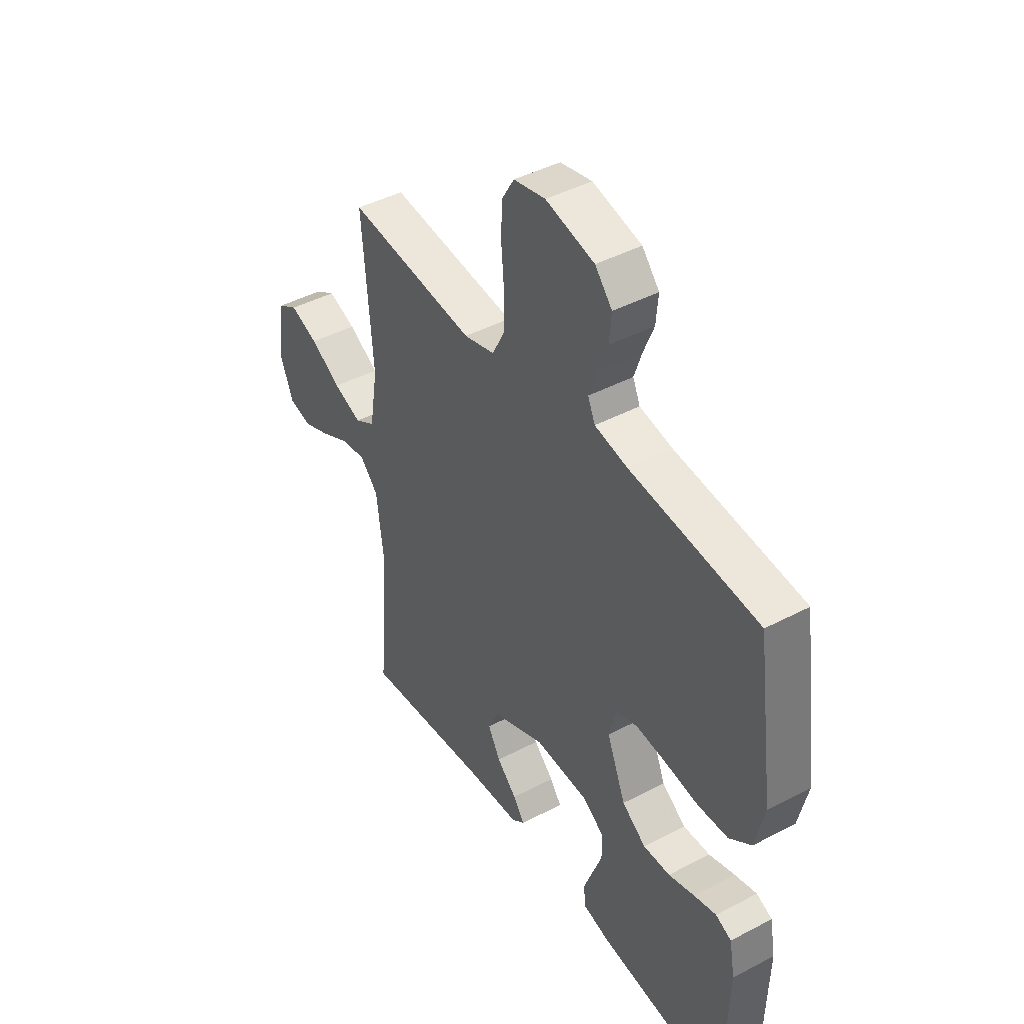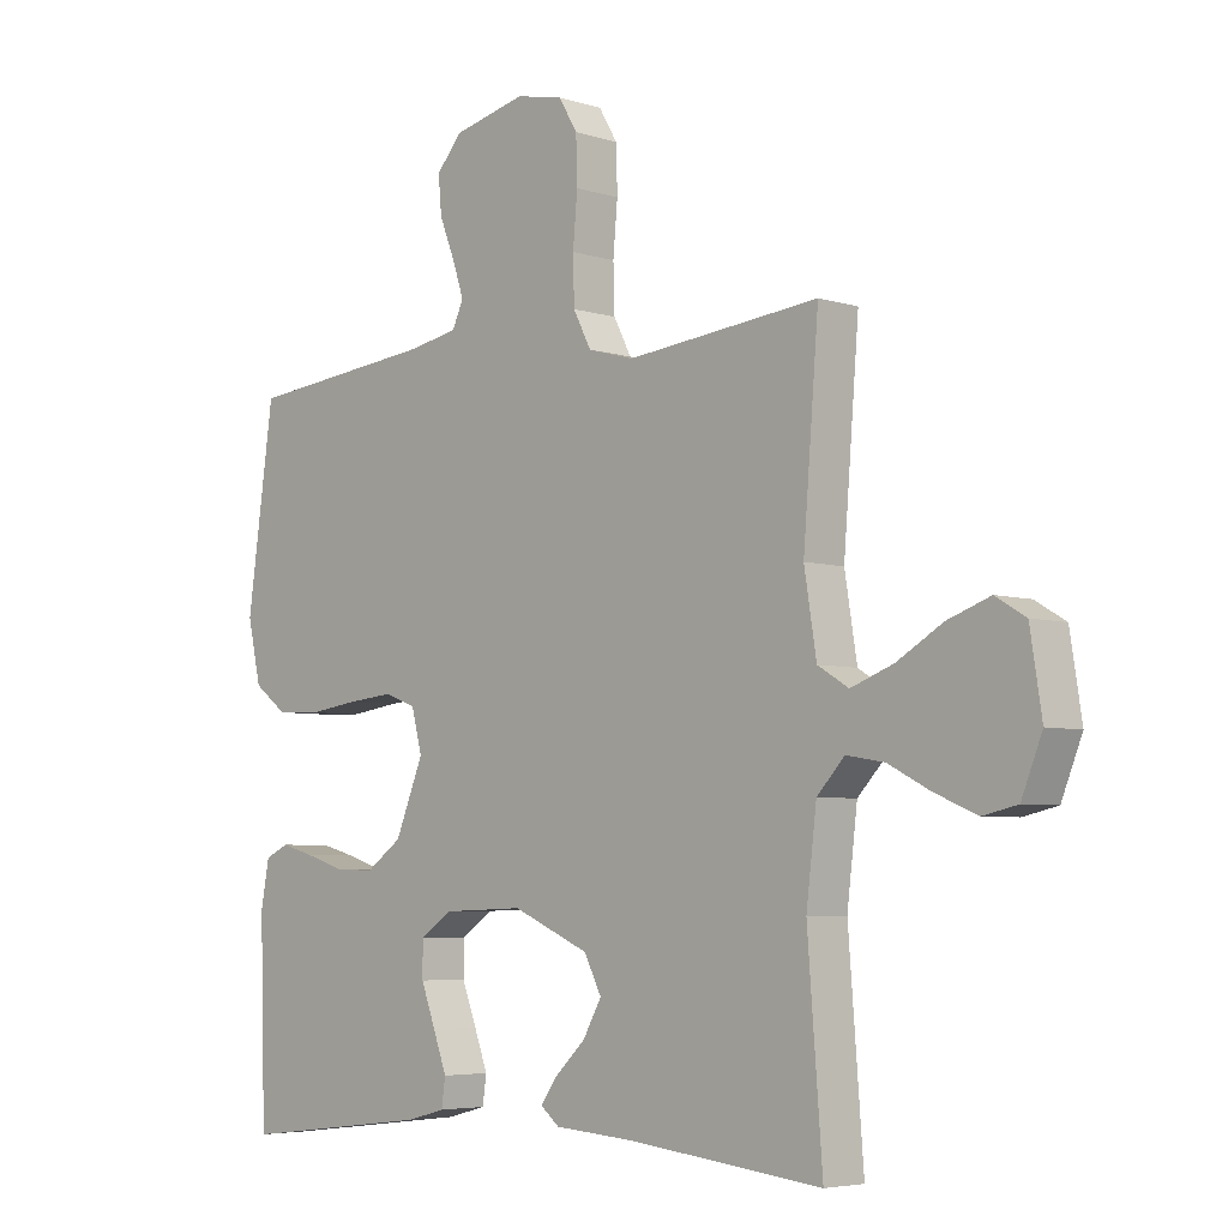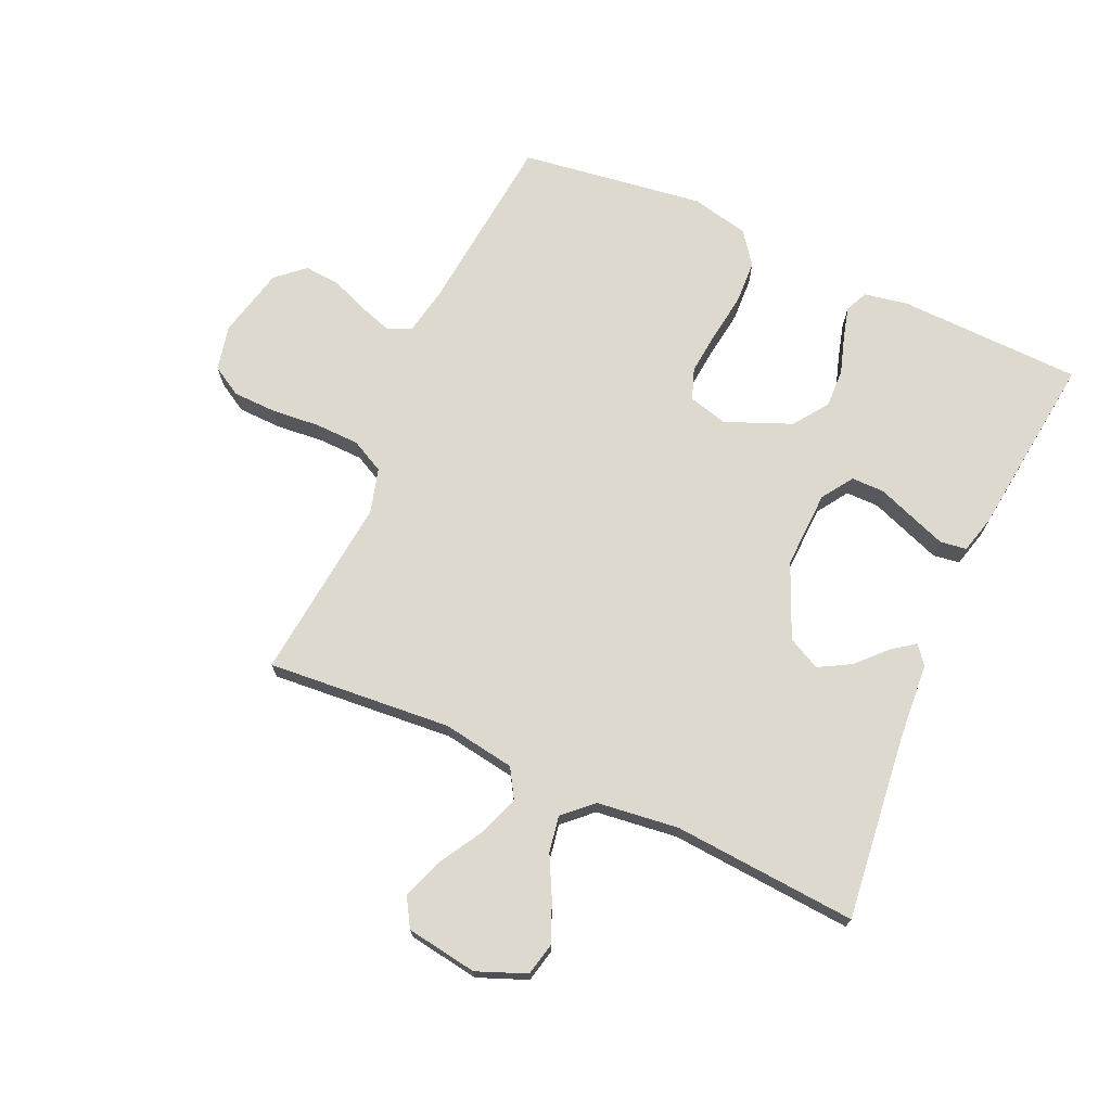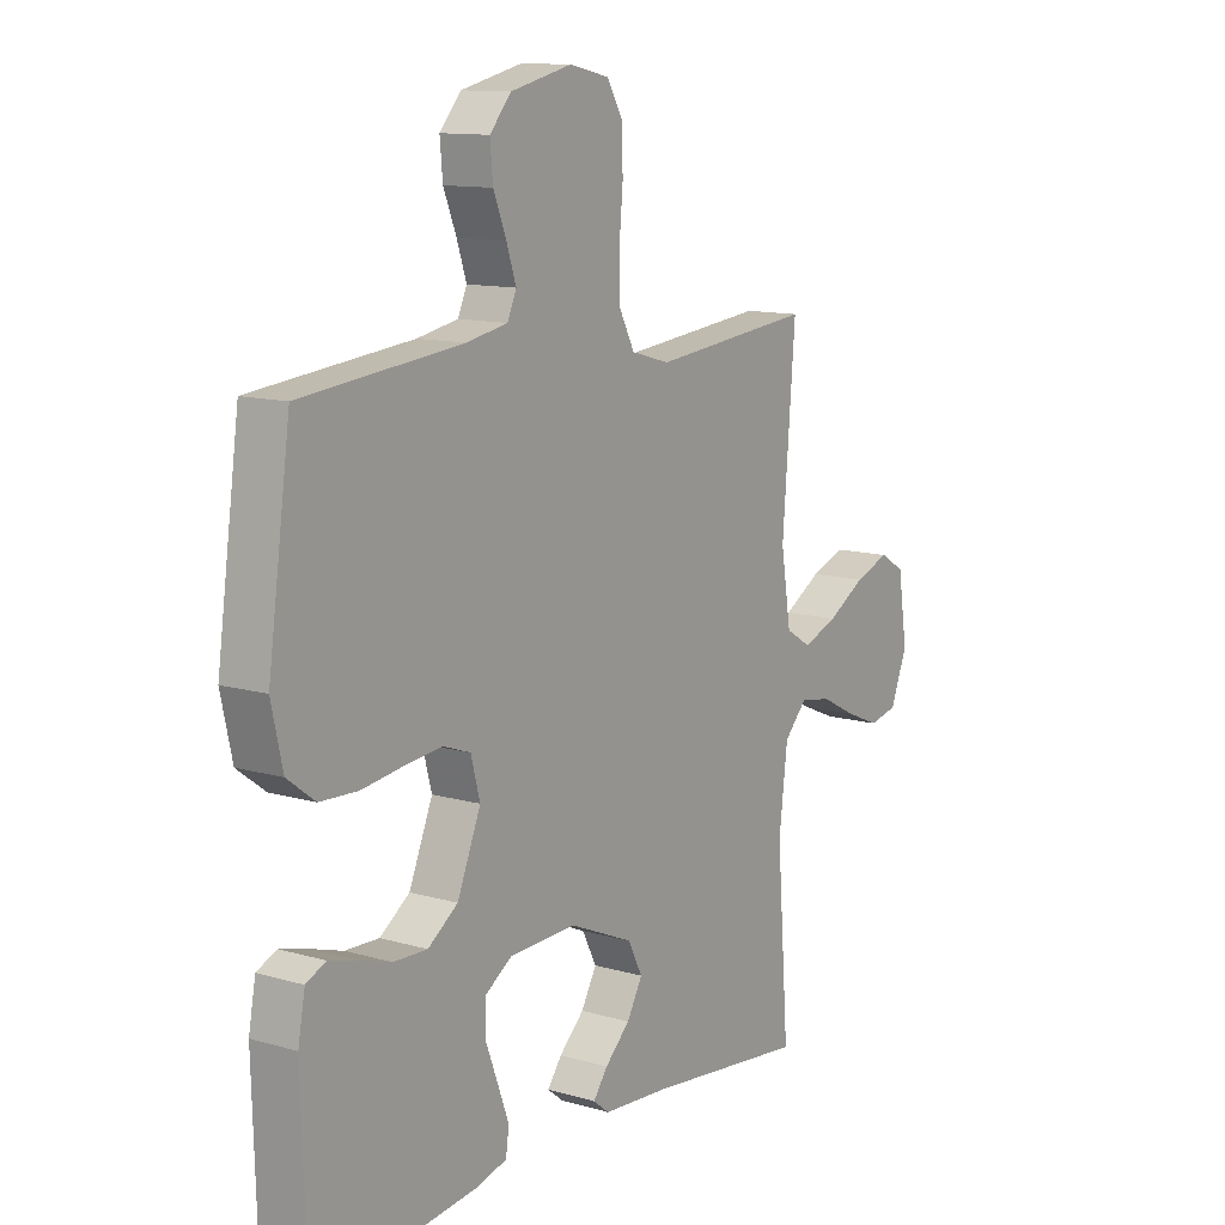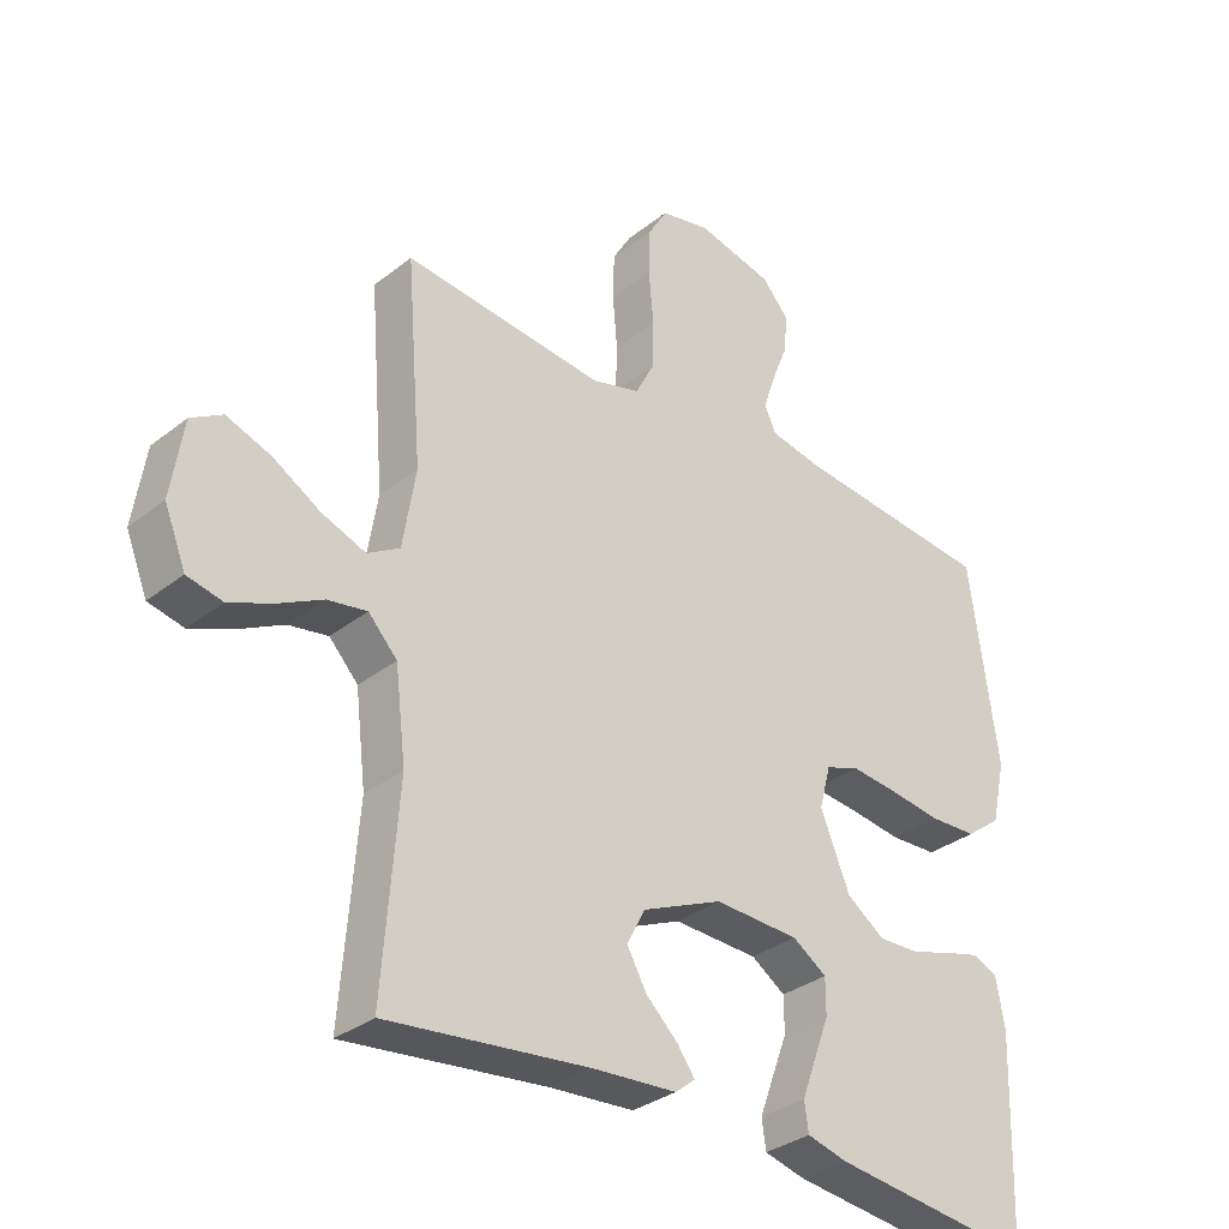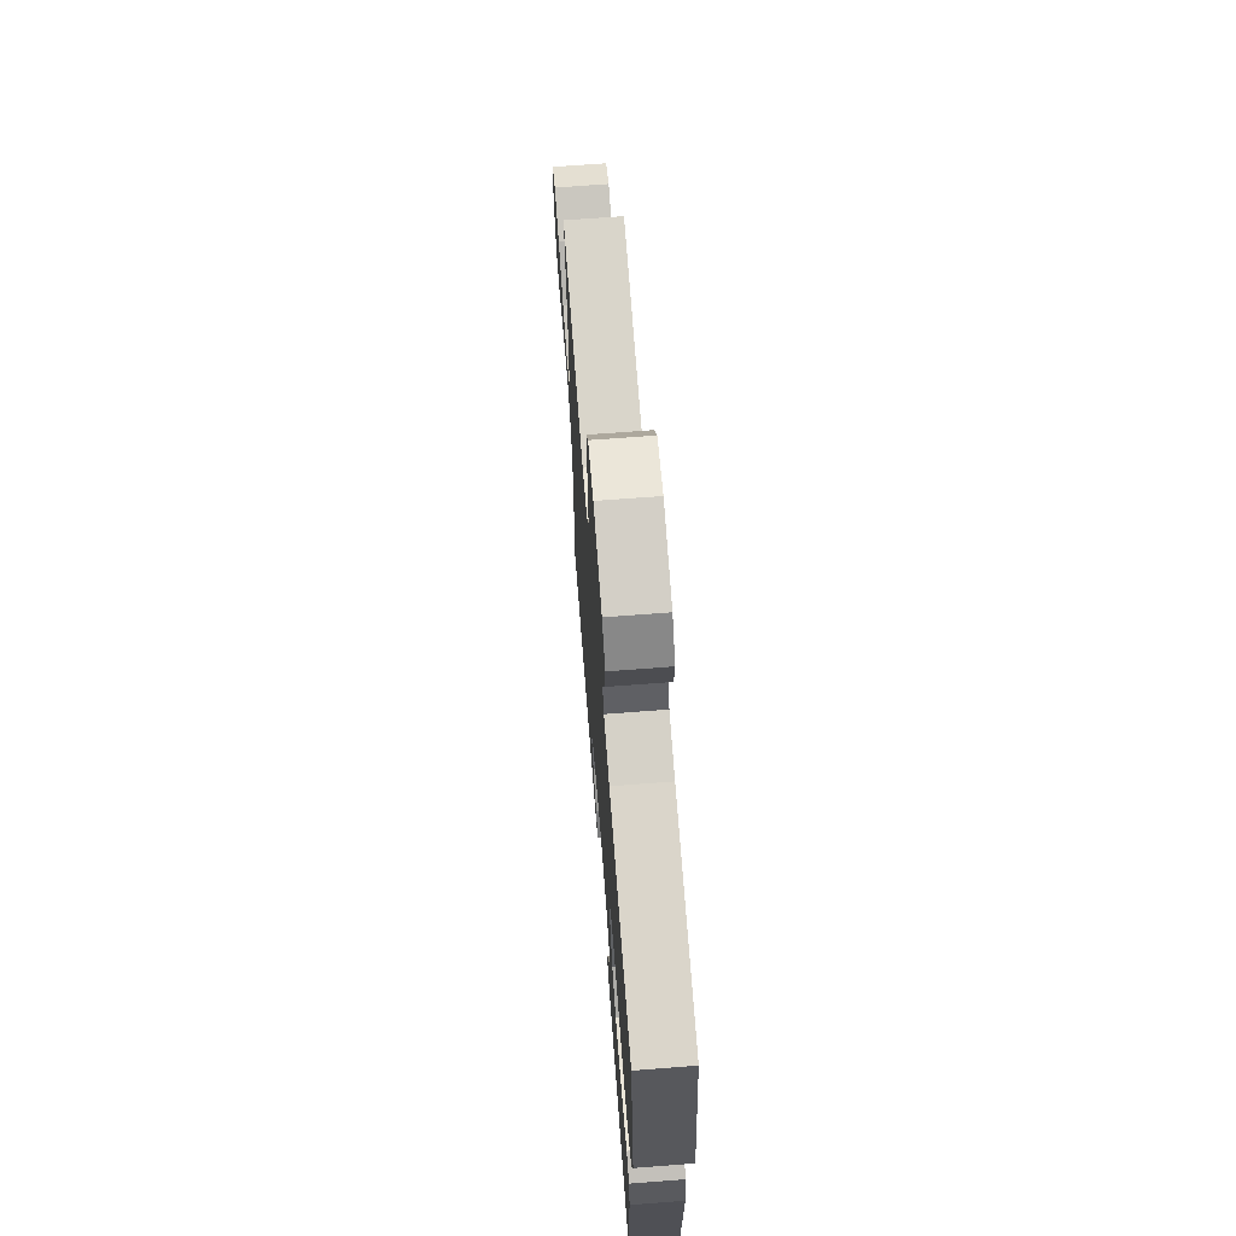
<metadata>
{"format":"obj","ext":"obj","renderer":"f3d","projection":"perspective","resolution":1024,"background":"white","views":[{"elev":43.6,"azim":-121.9,"up":"+Z"},{"elev":-5.1,"azim":45.3,"up":"+Z"},{"elev":71.5,"azim":114.1,"up":"+Y"},{"elev":11.9,"azim":-55.4,"up":"+Z"},{"elev":-32.5,"azim":137.4,"up":"+Z"},{"elev":68.5,"azim":-94.4,"up":"+Z"}]}
</metadata>
<code>
v -0.5 0.07 -0.5
v -0.509 0.07 -0.2
v -0.496 0.07 -0.129
v -0.459 0.07 -0.112
v -0.407 0.07 -0.126
v -0.346 0.07 -0.145
v -0.283 0.07 -0.147
v -0.227 0.07 -0.107
v -0.183 0.07 0
v -0.2 0.07 0.064
v -0.25 0.07 0.082
v -0.32 0.07 0.075
v -0.398 0.07 0.064
v -0.469 0.07 0.067
v -0.521 0.07 0.106
v -0.542 0.07 0.2
v -0.5 0.07 0.5
v -0.2 0.07 0.531
v -0.124 0.07 0.546
v -0.107 0.07 0.584
v -0.125 0.07 0.638
v -0.149 0.07 0.698
v -0.154 0.07 0.756
v -0.114 0.07 0.802
v 0 0.07 0.829
v 0.074 0.07 0.813
v 0.103 0.07 0.764
v 0.105 0.07 0.693
v 0.098 0.07 0.614
v 0.1 0.07 0.542
v 0.128 0.07 0.488
v 0.2 0.07 0.468
v 0.5 0.07 0.5
v 0.476 0.07 0.2
v 0.495 0.07 0.082
v 0.543 0.07 0.053
v 0.609 0.07 0.078
v 0.68 0.07 0.12
v 0.746 0.07 0.144
v 0.793 0.07 0.116
v 0.811 0.07 0
v 0.779 0.07 -0.08
v 0.726 0.07 -0.092
v 0.661 0.07 -0.065
v 0.595 0.07 -0.031
v 0.536 0.07 -0.021
v 0.493 0.07 -0.067
v 0.477 0.07 -0.2
v 0.5 0.07 -0.5
v 0.2 0.07 -0.466
v 0.074 0.07 -0.457
v 0.044 0.07 -0.433
v 0.071 0.07 -0.396
v 0.118 0.07 -0.351
v 0.147 0.07 -0.299
v 0.12 0.07 -0.246
v 0 0.07 -0.194
v -0.126 0.07 -0.199
v -0.177 0.07 -0.233
v -0.177 0.07 -0.287
v -0.154 0.07 -0.348
v -0.133 0.07 -0.405
v -0.139 0.07 -0.448
v -0.2 0.07 -0.464
v -0.5 0 -0.5
v -0.509 0 -0.2
v -0.496 0 -0.129
v -0.459 0 -0.112
v -0.407 0 -0.126
v -0.346 0 -0.145
v -0.283 0 -0.147
v -0.227 0 -0.107
v -0.183 0 0
v -0.2 0 0.064
v -0.25 0 0.082
v -0.32 0 0.075
v -0.398 0 0.064
v -0.469 0 0.067
v -0.521 0 0.106
v -0.542 0 0.2
v -0.5 0 0.5
v -0.2 0 0.531
v -0.124 0 0.546
v -0.107 0 0.584
v -0.125 0 0.638
v -0.149 0 0.698
v -0.154 0 0.756
v -0.114 0 0.802
v 0 0 0.829
v 0.074 0 0.813
v 0.103 0 0.764
v 0.105 0 0.693
v 0.098 0 0.614
v 0.1 0 0.542
v 0.128 0 0.488
v 0.2 0 0.468
v 0.5 0 0.5
v 0.476 0 0.2
v 0.495 0 0.082
v 0.543 0 0.053
v 0.609 0 0.078
v 0.68 0 0.12
v 0.746 0 0.144
v 0.793 0 0.116
v 0.811 0 0
v 0.779 0 -0.08
v 0.726 0 -0.092
v 0.661 0 -0.065
v 0.595 0 -0.031
v 0.536 0 -0.021
v 0.493 0 -0.067
v 0.477 0 -0.2
v 0.5 0 -0.5
v 0.2 0 -0.466
v 0.074 0 -0.457
v 0.044 0 -0.433
v 0.071 0 -0.396
v 0.118 0 -0.351
v 0.147 0 -0.299
v 0.12 0 -0.246
v 0 0 -0.194
v -0.126 0 -0.199
v -0.177 0 -0.233
v -0.177 0 -0.287
v -0.154 0 -0.348
v -0.133 0 -0.405
v -0.139 0 -0.448
v -0.2 0 -0.464
f 60 61 62 63
f 60 63 64 1
f 51 52 53 54
f 50 51 54 55
f 48 49 50 55
f 47 48 55 56
f 42 43 44 45
f 40 41 42 45
f 40 45 46
f 37 38 39 40
f 36 37 40 46
f 35 36 46 47
f 32 33 34
f 31 32 34 35
f 26 27 28 29
f 26 29 30
f 25 26 30
f 24 25 30
f 21 22 23 24
f 20 21 24 30
f 19 20 30 31
f 15 16 17 18
f 12 13 14 15
f 11 12 15 18
f 10 11 18 19
f 3 4 5 6
f 1 2 3 6
f 59 60 1 6
f 58 59 6 7
f 57 58 7 8
f 35 47 56 57
f 35 57 8 9
f 19 31 35
f 9 10 19 35
f 127 126 125 124
f 65 128 127 124
f 118 117 116 115
f 119 118 115 114
f 119 114 113 112
f 120 119 112 111
f 109 108 107 106
f 109 106 105 104
f 110 109 104
f 104 103 102 101
f 110 104 101 100
f 111 110 100 99
f 98 97 96
f 99 98 96 95
f 93 92 91 90
f 94 93 90
f 94 90 89
f 94 89 88
f 88 87 86 85
f 94 88 85 84
f 95 94 84 83
f 82 81 80 79
f 79 78 77 76
f 82 79 76 75
f 83 82 75 74
f 70 69 68 67
f 70 67 66 65
f 70 65 124 123
f 71 70 123 122
f 72 71 122 121
f 121 120 111 99
f 73 72 121 99
f 99 95 83
f 99 83 74 73
f 1 65 66 2
f 2 66 67 3
f 3 67 68 4
f 4 68 69 5
f 5 69 70 6
f 6 70 71 7
f 7 71 72 8
f 8 72 73 9
f 9 73 74 10
f 10 74 75 11
f 11 75 76 12
f 12 76 77 13
f 13 77 78 14
f 14 78 79 15
f 15 79 80 16
f 16 80 81 17
f 17 81 82 18
f 18 82 83 19
f 19 83 84 20
f 20 84 85 21
f 21 85 86 22
f 22 86 87 23
f 23 87 88 24
f 24 88 89 25
f 25 89 90 26
f 26 90 91 27
f 27 91 92 28
f 28 92 93 29
f 29 93 94 30
f 30 94 95 31
f 31 95 96 32
f 32 96 97 33
f 33 97 98 34
f 34 98 99 35
f 35 99 100 36
f 36 100 101 37
f 37 101 102 38
f 38 102 103 39
f 39 103 104 40
f 40 104 105 41
f 41 105 106 42
f 42 106 107 43
f 43 107 108 44
f 44 108 109 45
f 45 109 110 46
f 46 110 111 47
f 47 111 112 48
f 48 112 113 49
f 49 113 114 50
f 50 114 115 51
f 51 115 116 52
f 52 116 117 53
f 53 117 118 54
f 54 118 119 55
f 55 119 120 56
f 56 120 121 57
f 57 121 122 58
f 58 122 123 59
f 59 123 124 60
f 60 124 125 61
f 61 125 126 62
f 62 126 127 63
f 63 127 128 64
f 64 128 65 1

</code>
